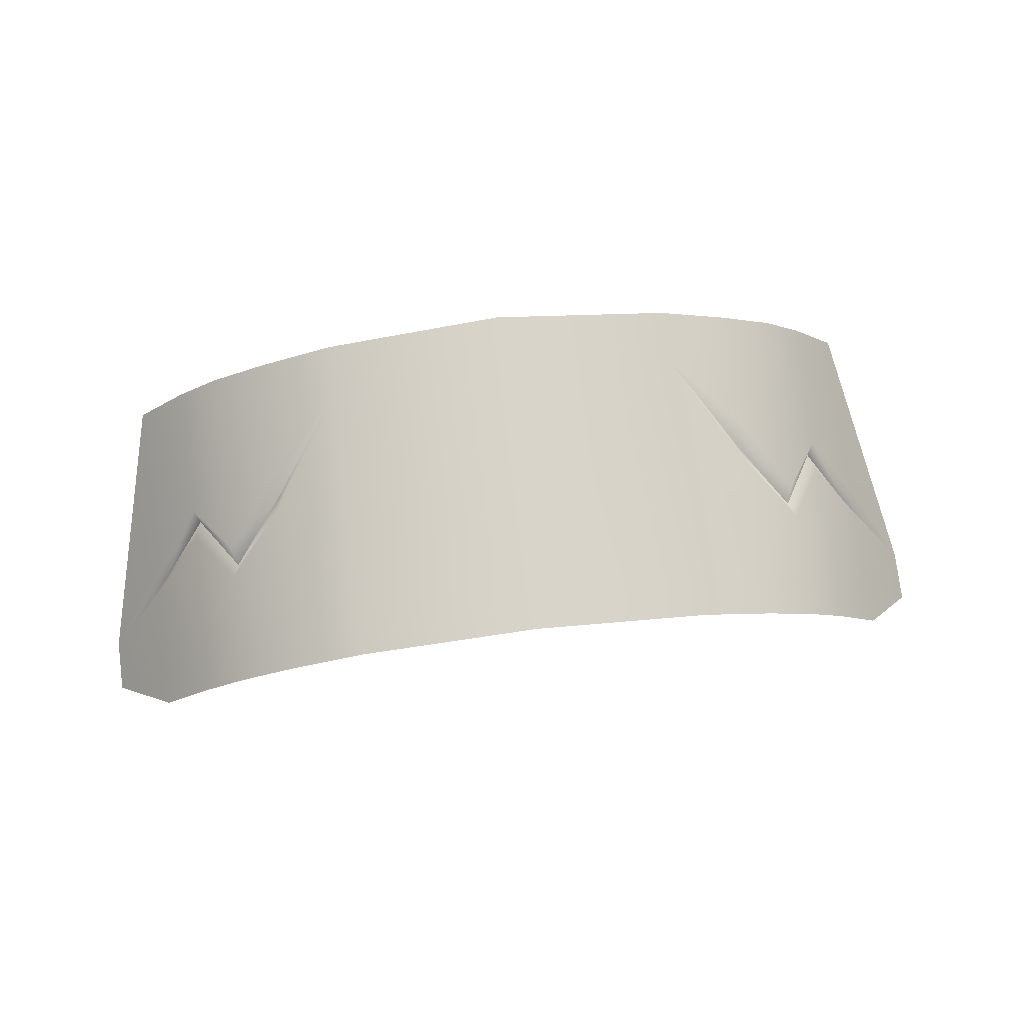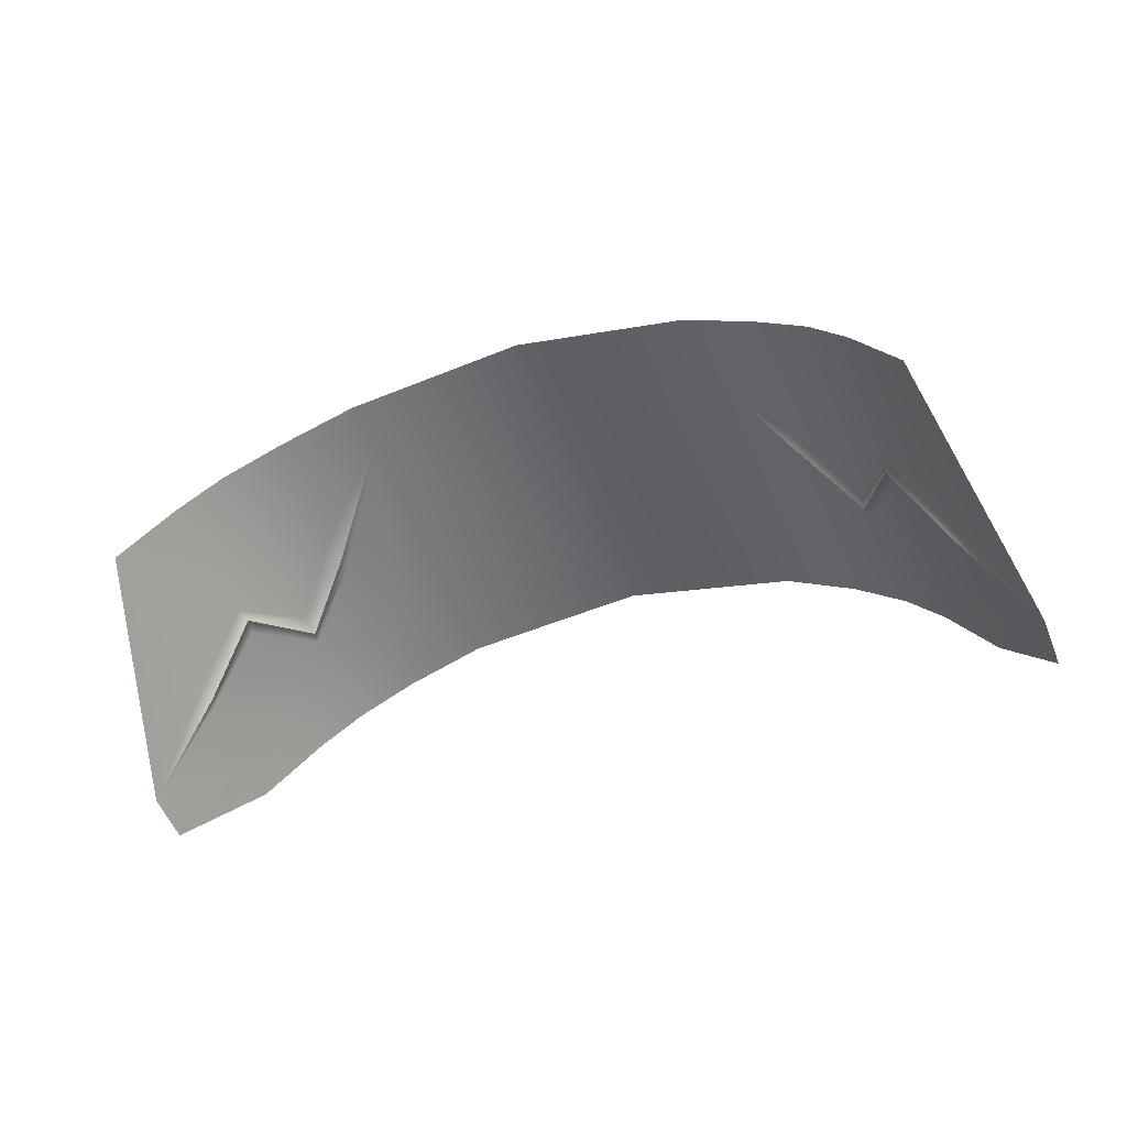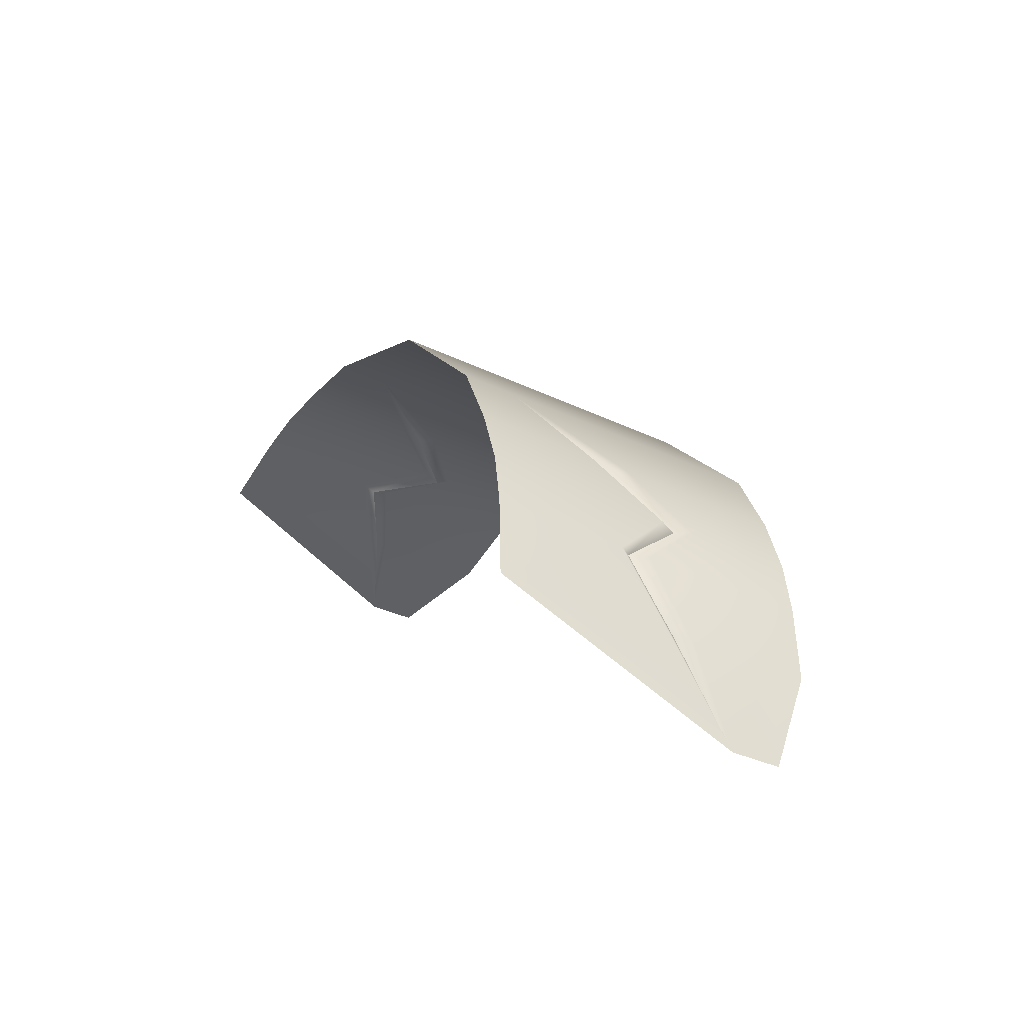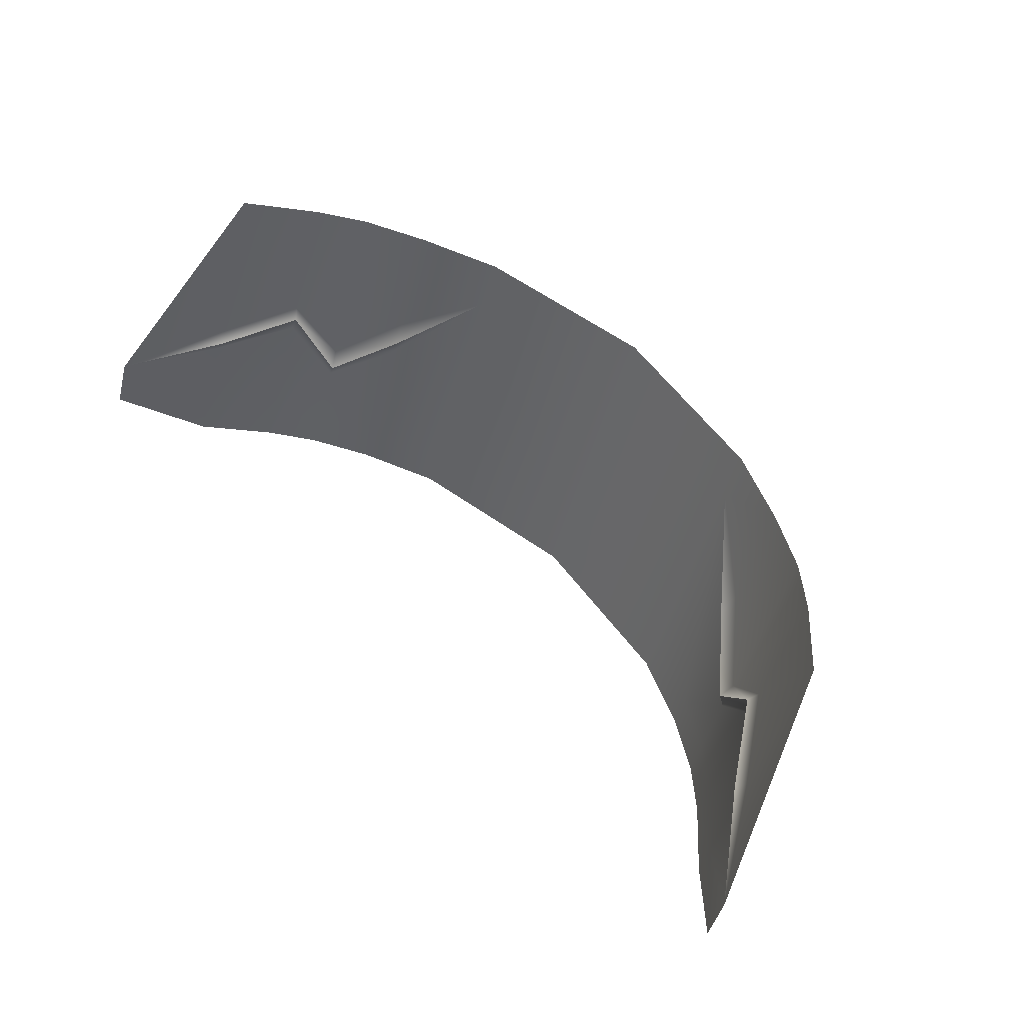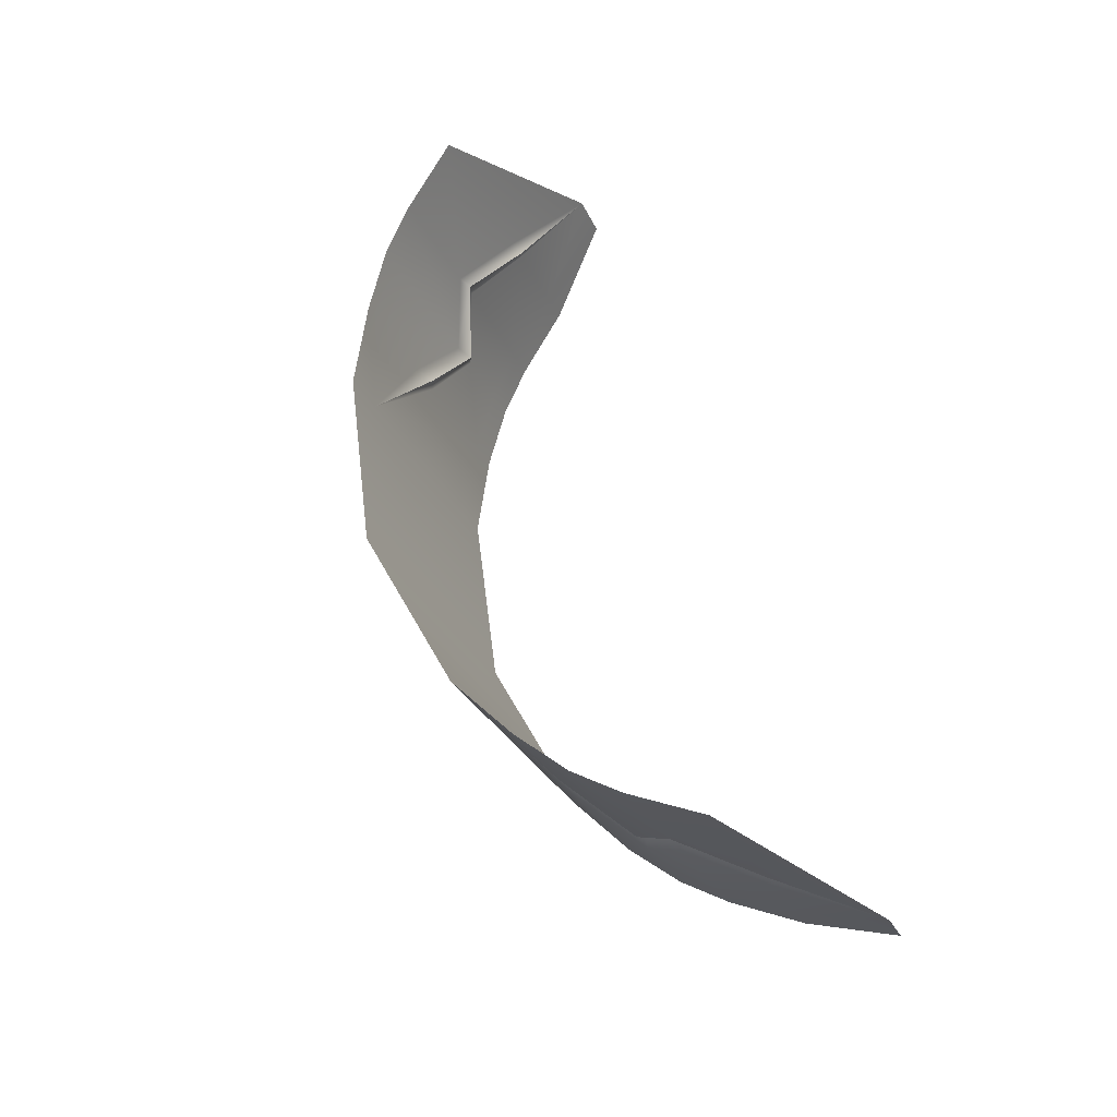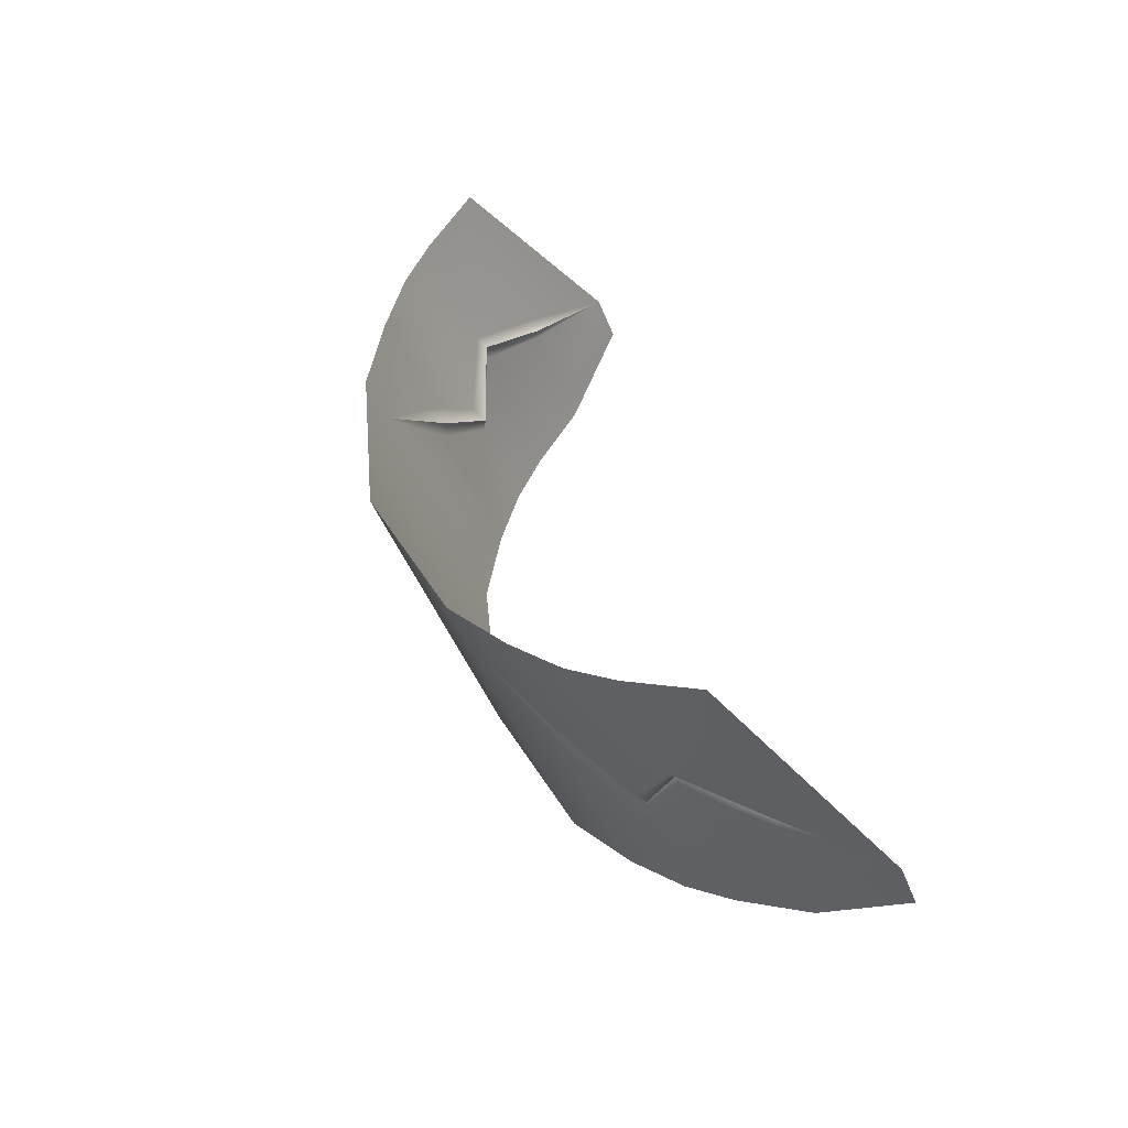
<metadata>
{"format":"obj","ext":"obj","renderer":"f3d","projection":"perspective","resolution":1024,"background":"white","views":[{"elev":56.0,"azim":-7.6,"up":"+Z"},{"elev":-32.6,"azim":-156.9,"up":"+Z"},{"elev":6.0,"azim":-114.4,"up":"+Z"},{"elev":59.5,"azim":-135.6,"up":"+Y"},{"elev":56.7,"azim":72.7,"up":"+Y"},{"elev":40.1,"azim":74.4,"up":"+Y"}]}
</metadata>
<code>
g pm0892_11_ClenchTeethSkin_tx
v 1.054e-08 1.674 0.2981
v 7.652e-09 1.666 0.2947
v -0.0328 1.667 0.2888
v -0.0328 1.676 0.2921
v -5.918e-09 1.623 0.2788
v -0.04645 1.679 0.2856
v -0.0328 1.626 0.273
v -7.914e-09 1.617 0.2765
v -0.0328 1.619 0.2706
v -0.04645 1.628 0.2664
v -0.04645 1.622 0.264
v -0.05637 1.63 0.2599
v -0.05637 1.624 0.2576
v -0.06369 1.633 0.2533
v -0.06369 1.627 0.251
v -0.07305 1.637 0.2428
v -0.07305 1.631 0.2404
v -0.08427 1.642 0.2286
v -0.08427 1.651 0.232
v -0.07305 1.652 0.2486
v -0.06369 1.656 0.2619
v -0.07148 1.655 0.249
v -0.06251 1.659 0.2623
v -0.05637 1.643 0.2647
v -0.05527 1.646 0.2646
v -0.04645 1.651 0.2749
v -0.04567 1.654 0.2748
v -0.07344 1.688 0.2623
v -0.07305 1.657 0.2503
v -0.07148 1.655 0.249
v -0.06369 1.661 0.2639
v -0.06408 1.684 0.2728
v -0.05637 1.649 0.2669
v -0.06251 1.659 0.2623
v -0.0567 1.681 0.2793
v -0.05527 1.646 0.2646
v -0.04567 1.654 0.2748
v -0.04645 1.658 0.2776
v 0.04645 1.651 0.2749
v 0.04567 1.654 0.2748
v 0.05527 1.646 0.2646
v 0.0328 1.667 0.2888
v 0.04645 1.628 0.2664
v 0.0328 1.626 0.273
v 0.05637 1.643 0.2647
v 0.06251 1.659 0.2623
v 0.06369 1.656 0.2619
v 0.07148 1.655 0.249
v 0.05637 1.63 0.2599
v 0.07305 1.652 0.2486
v 0.08427 1.651 0.232
v 0.06369 1.633 0.2533
v 0.07305 1.637 0.2428
v 0.08427 1.642 0.2286
v 0.07305 1.631 0.2404
v 0.06369 1.627 0.251
v 0.05637 1.624 0.2576
v 0.04645 1.622 0.264
v 0.0328 1.619 0.2706
v -7.914e-09 1.617 0.2765
v -5.918e-09 1.623 0.2788
v 7.652e-09 1.666 0.2947
v 1.054e-08 1.674 0.2981
v 0.0328 1.676 0.2921
v 0.04645 1.679 0.2856
v 0.04645 1.658 0.2776
v 0.05637 1.649 0.2669
v 0.04567 1.654 0.2748
v 0.0567 1.681 0.2793
v 0.05527 1.646 0.2646
v 0.06408 1.684 0.2728
v 0.06251 1.659 0.2623
v 0.06369 1.661 0.2639
v 0.07344 1.688 0.2623
v 0.07148 1.655 0.249
v 0.07305 1.657 0.2503
g pm0892_11_ClenchTeethSkin_tx_0
f 3 2 1
f 4 3 1
f 5 2 3
f 3 4 6
f 7 5 3
f 5 7 8
f 7 9 8
f 7 10 9
f 10 7 3
f 10 11 9
f 10 12 11
f 12 13 11
f 12 14 13
f 14 15 13
f 14 16 15
f 16 17 15
f 18 17 16
f 18 16 19
f 20 16 14
f 16 20 19
f 21 14 12
f 21 20 14
f 22 19 20
f 22 20 21
f 23 22 21
f 24 21 12
f 23 21 24
f 24 12 10
f 25 23 24
f 26 24 10
f 25 24 26
f 27 25 26
f 26 10 3
f 26 3 27
f 29 28 19
f 30 29 19
f 29 31 28
f 29 30 31
f 31 32 28
f 32 31 33
f 30 34 31
f 33 31 34
f 35 32 33
f 36 33 34
f 6 35 33
f 36 37 33
f 38 3 6
f 38 6 33
f 37 38 33
f 38 37 3
f 41 40 39
f 42 39 40
f 43 39 42
f 44 43 42
f 45 41 39
f 45 39 43
f 46 41 45
f 47 46 45
f 48 46 47
f 49 45 43
f 47 45 49
f 50 48 47
f 51 48 50
f 50 47 52
f 52 47 49
f 50 53 51
f 53 50 52
f 53 54 51
f 55 54 53
f 55 53 56
f 53 52 56
f 56 52 57
f 52 49 57
f 57 49 58
f 49 43 58
f 58 43 59
f 43 44 59
f 59 44 60
f 44 61 60
f 61 44 42
f 62 61 42
f 62 42 63
f 42 64 63
f 64 42 65
f 42 66 65
f 65 66 67
f 68 66 42
f 66 68 67
f 69 65 67
f 68 70 67
f 71 69 67
f 67 70 72
f 73 71 67
f 73 67 72
f 71 73 74
f 72 75 73
f 73 76 74
f 75 76 73
f 74 76 51
f 76 75 51

</code>
